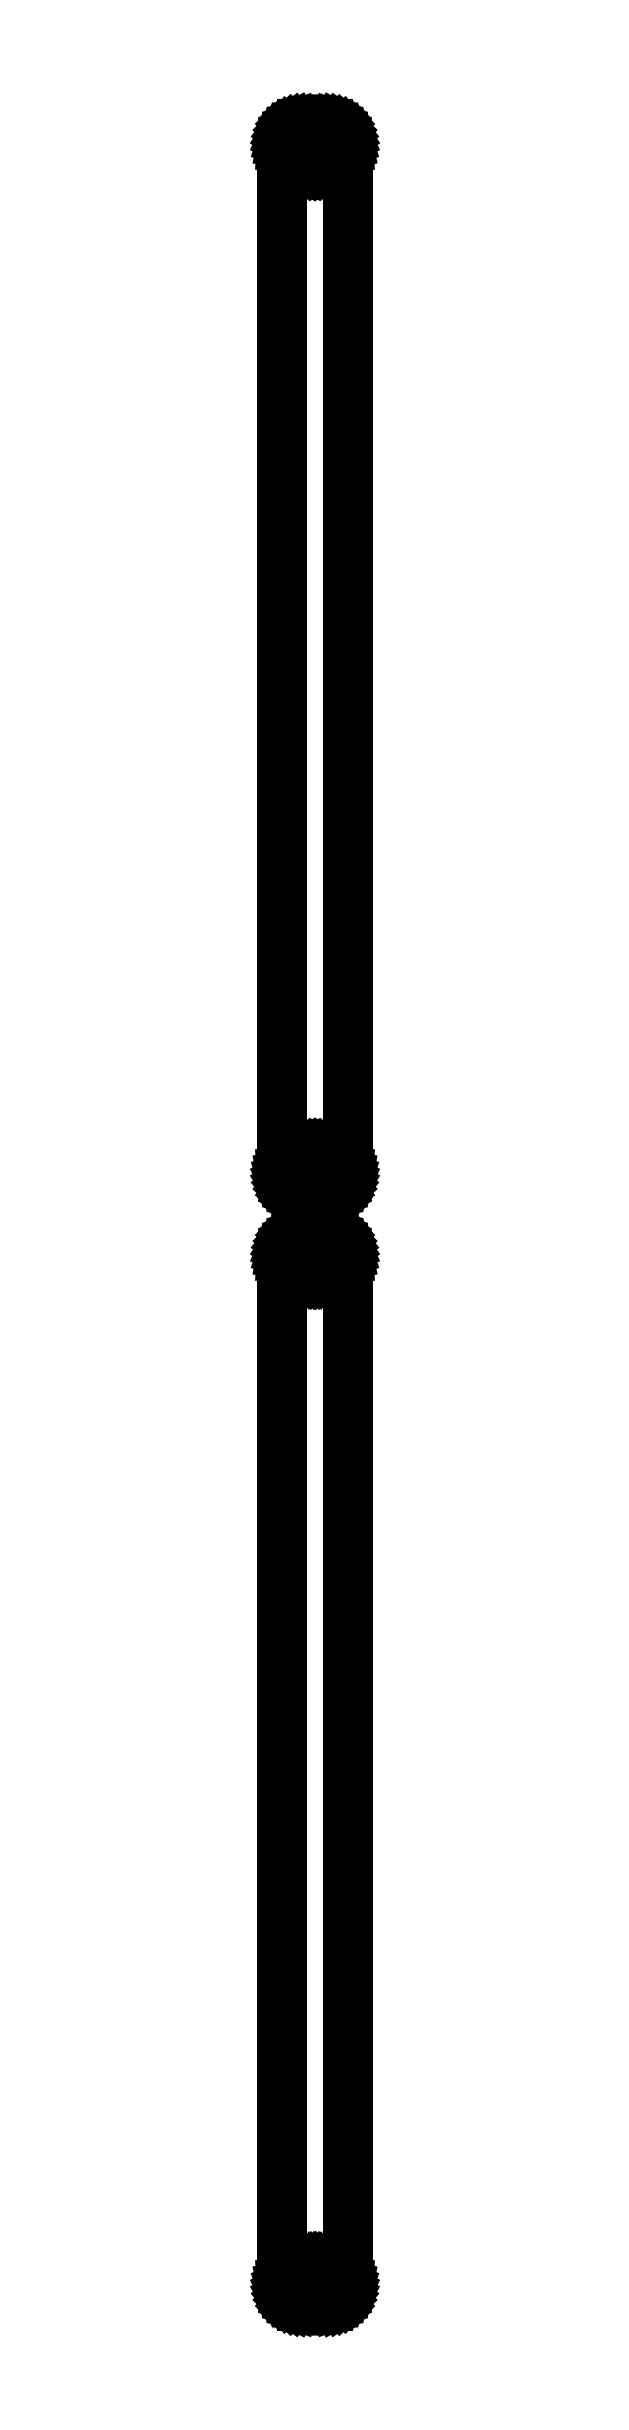
<metadata>
{"format":"dxf","ext":"dxf","renderer":"ezdxf+matplotlib","layout":"modelspace","background":"white","min_lineweight":24,"dpi":150}
</metadata>
<code>
0
SECTION
2
ENTITIES
0
LINE
8
0
10
3.437
20
378.1
11
4.045
21
378.2
0
LINE
8
0
10
4.045
20
378.2
11
4.629
21
378.5
0
LINE
8
0
10
4.629
20
378.5
11
5.179
21
378.8
0
LINE
8
0
10
5.179
20
378.8
11
5.687
21
379.1
0
LINE
8
0
10
5.687
20
379.1
11
6.145
21
379.6
0
LINE
8
0
10
6.145
20
379.6
11
6.545
21
380.1
0
LINE
8
0
10
6.545
20
380.1
11
6.882
21
380.6
0
LINE
8
0
10
6.882
20
380.6
11
7.149
21
381.2
0
LINE
8
0
10
7.149
20
381.2
11
7.343
21
381.8
0
LINE
8
0
10
7.343
20
381.8
11
7.461
21
382.4
0
LINE
8
0
10
7.461
20
382.4
11
7.5
21
383
0
LINE
8
0
10
7.5
20
383
11
7.5
21
613
0
LINE
8
0
10
7.5
20
613
11
7.461
21
613.6
0
LINE
8
0
10
7.461
20
613.6
11
7.343
21
614.2
0
LINE
8
0
10
7.343
20
614.2
11
7.149
21
614.8
0
LINE
8
0
10
7.149
20
614.8
11
6.882
21
615.4
0
LINE
8
0
10
6.882
20
615.4
11
6.545
21
615.9
0
LINE
8
0
10
6.545
20
615.9
11
6.145
21
616.4
0
LINE
8
0
10
6.145
20
616.4
11
5.687
21
616.9
0
LINE
8
0
10
5.687
20
616.9
11
5.179
21
617.2
0
LINE
8
0
10
5.179
20
617.2
11
4.629
21
617.5
0
LINE
8
0
10
4.629
20
617.5
11
4.045
21
617.8
0
LINE
8
0
10
4.045
20
617.8
11
3.437
21
617.9
0
LINE
8
0
10
3.437
20
617.9
11
2.814
21
618
0
LINE
8
0
10
2.814
20
618
11
-2.814
21
618
0
LINE
8
0
10
-2.814
20
618
11
-3.437
21
617.9
0
LINE
8
0
10
-3.437
20
617.9
11
-4.045
21
617.8
0
LINE
8
0
10
-4.045
20
617.8
11
-4.629
21
617.5
0
LINE
8
0
10
-4.629
20
617.5
11
-5.179
21
617.2
0
LINE
8
0
10
-5.179
20
617.2
11
-5.687
21
616.9
0
LINE
8
0
10
-5.687
20
616.9
11
-6.145
21
616.4
0
LINE
8
0
10
-6.145
20
616.4
11
-6.545
21
615.9
0
LINE
8
0
10
-6.545
20
615.9
11
-6.882
21
615.4
0
LINE
8
0
10
-6.882
20
615.4
11
-7.149
21
614.8
0
LINE
8
0
10
-7.149
20
614.8
11
-7.343
21
614.2
0
LINE
8
0
10
-7.343
20
614.2
11
-7.461
21
613.6
0
LINE
8
0
10
-7.461
20
613.6
11
-7.5
21
613
0
LINE
8
0
10
-7.5
20
613
11
-7.5
21
383
0
LINE
8
0
10
-7.5
20
383
11
-7.461
21
382.4
0
LINE
8
0
10
-7.461
20
382.4
11
-7.343
21
381.8
0
LINE
8
0
10
-7.343
20
381.8
11
-7.149
21
381.2
0
LINE
8
0
10
-7.149
20
381.2
11
-6.882
21
380.6
0
LINE
8
0
10
-6.882
20
380.6
11
-6.545
21
380.1
0
LINE
8
0
10
-6.545
20
380.1
11
-6.145
21
379.6
0
LINE
8
0
10
-6.145
20
379.6
11
-5.687
21
379.1
0
LINE
8
0
10
-5.687
20
379.1
11
-5.179
21
378.8
0
LINE
8
0
10
-5.179
20
378.8
11
-4.629
21
378.5
0
LINE
8
0
10
-4.629
20
378.5
11
-4.045
21
378.2
0
LINE
8
0
10
-4.045
20
378.2
11
-3.437
21
378.1
0
LINE
8
0
10
-3.437
20
378.1
11
-2.814
21
378
0
LINE
8
0
10
-2.814
20
378
11
2.814
21
378
0
LINE
8
0
10
2.814
20
378
11
3.437
21
378.1
0
LINE
8
0
10
-0.1507
20
608.1
11
-0.4497
21
608.1
0
LINE
8
0
10
-0.4497
20
608.1
11
-0.7416
21
608.2
0
LINE
8
0
10
-0.7416
20
608.2
11
-1.022
21
608.3
0
LINE
8
0
10
-1.022
20
608.3
11
-1.286
21
608.5
0
LINE
8
0
10
-1.286
20
608.5
11
-1.53
21
608.7
0
LINE
8
0
10
-1.53
20
608.7
11
-1.75
21
608.9
0
LINE
8
0
10
-1.75
20
608.9
11
-1.942
21
609.1
0
LINE
8
0
10
-1.942
20
609.1
11
-2.103
21
609.3
0
LINE
8
0
10
-2.103
20
609.3
11
-2.231
21
609.6
0
LINE
8
0
10
-2.231
20
609.6
11
-2.325
21
609.9
0
LINE
8
0
10
-2.325
20
609.9
11
-2.381
21
610.2
0
LINE
8
0
10
-2.381
20
610.2
11
-2.4
21
610.5
0
LINE
8
0
10
-2.4
20
610.5
11
-2.381
21
610.8
0
LINE
8
0
10
-2.381
20
610.8
11
-2.325
21
611.1
0
LINE
8
0
10
-2.325
20
611.1
11
-2.231
21
611.4
0
LINE
8
0
10
-2.231
20
611.4
11
-2.103
21
611.7
0
LINE
8
0
10
-2.103
20
611.7
11
-1.942
21
611.9
0
LINE
8
0
10
-1.942
20
611.9
11
-1.75
21
612.1
0
LINE
8
0
10
-1.75
20
612.1
11
-1.53
21
612.3
0
LINE
8
0
10
-1.53
20
612.3
11
-1.286
21
612.5
0
LINE
8
0
10
-1.286
20
612.5
11
-1.022
21
612.7
0
LINE
8
0
10
-1.022
20
612.7
11
-0.7416
21
612.8
0
LINE
8
0
10
-0.7416
20
612.8
11
-0.4497
21
612.9
0
LINE
8
0
10
-0.4497
20
612.9
11
-0.1507
21
612.9
0
LINE
8
0
10
-0.1507
20
612.9
11
0.1507
21
612.9
0
LINE
8
0
10
0.1507
20
612.9
11
0.4497
21
612.9
0
LINE
8
0
10
0.4497
20
612.9
11
0.7416
21
612.8
0
LINE
8
0
10
0.7416
20
612.8
11
1.022
21
612.7
0
LINE
8
0
10
1.022
20
612.7
11
1.286
21
612.5
0
LINE
8
0
10
1.286
20
612.5
11
1.53
21
612.3
0
LINE
8
0
10
1.53
20
612.3
11
1.75
21
612.1
0
LINE
8
0
10
1.75
20
612.1
11
1.942
21
611.9
0
LINE
8
0
10
1.942
20
611.9
11
2.103
21
611.7
0
LINE
8
0
10
2.103
20
611.7
11
2.231
21
611.4
0
LINE
8
0
10
2.231
20
611.4
11
2.325
21
611.1
0
LINE
8
0
10
2.325
20
611.1
11
2.381
21
610.8
0
LINE
8
0
10
2.381
20
610.8
11
2.4
21
610.5
0
LINE
8
0
10
2.4
20
610.5
11
2.381
21
610.2
0
LINE
8
0
10
2.381
20
610.2
11
2.325
21
609.9
0
LINE
8
0
10
2.325
20
609.9
11
2.231
21
609.6
0
LINE
8
0
10
2.231
20
609.6
11
2.103
21
609.3
0
LINE
8
0
10
2.103
20
609.3
11
1.942
21
609.1
0
LINE
8
0
10
1.942
20
609.1
11
1.75
21
608.9
0
LINE
8
0
10
1.75
20
608.9
11
1.53
21
608.7
0
LINE
8
0
10
1.53
20
608.7
11
1.286
21
608.5
0
LINE
8
0
10
1.286
20
608.5
11
1.022
21
608.3
0
LINE
8
0
10
1.022
20
608.3
11
0.7416
21
608.2
0
LINE
8
0
10
0.7416
20
608.2
11
0.4497
21
608.1
0
LINE
8
0
10
0.4497
20
608.1
11
0.1507
21
608.1
0
LINE
8
0
10
0.1507
20
608.1
11
-0.1507
21
608.1
0
LINE
8
0
10
-0.1507
20
383.1
11
-0.4497
21
383.1
0
LINE
8
0
10
-0.4497
20
383.1
11
-0.7416
21
383.2
0
LINE
8
0
10
-0.7416
20
383.2
11
-1.022
21
383.3
0
LINE
8
0
10
-1.022
20
383.3
11
-1.286
21
383.5
0
LINE
8
0
10
-1.286
20
383.5
11
-1.53
21
383.7
0
LINE
8
0
10
-1.53
20
383.7
11
-1.75
21
383.9
0
LINE
8
0
10
-1.75
20
383.9
11
-1.942
21
384.1
0
LINE
8
0
10
-1.942
20
384.1
11
-2.103
21
384.3
0
LINE
8
0
10
-2.103
20
384.3
11
-2.231
21
384.6
0
LINE
8
0
10
-2.231
20
384.6
11
-2.325
21
384.9
0
LINE
8
0
10
-2.325
20
384.9
11
-2.381
21
385.2
0
LINE
8
0
10
-2.381
20
385.2
11
-2.4
21
385.5
0
LINE
8
0
10
-2.4
20
385.5
11
-2.381
21
385.8
0
LINE
8
0
10
-2.381
20
385.8
11
-2.325
21
386.1
0
LINE
8
0
10
-2.325
20
386.1
11
-2.231
21
386.4
0
LINE
8
0
10
-2.231
20
386.4
11
-2.103
21
386.7
0
LINE
8
0
10
-2.103
20
386.7
11
-1.942
21
386.9
0
LINE
8
0
10
-1.942
20
386.9
11
-1.75
21
387.1
0
LINE
8
0
10
-1.75
20
387.1
11
-1.53
21
387.3
0
LINE
8
0
10
-1.53
20
387.3
11
-1.286
21
387.5
0
LINE
8
0
10
-1.286
20
387.5
11
-1.022
21
387.7
0
LINE
8
0
10
-1.022
20
387.7
11
-0.7416
21
387.8
0
LINE
8
0
10
-0.7416
20
387.8
11
-0.4497
21
387.9
0
LINE
8
0
10
-0.4497
20
387.9
11
-0.1507
21
387.9
0
LINE
8
0
10
-0.1507
20
387.9
11
0.1507
21
387.9
0
LINE
8
0
10
0.1507
20
387.9
11
0.4497
21
387.9
0
LINE
8
0
10
0.4497
20
387.9
11
0.7416
21
387.8
0
LINE
8
0
10
0.7416
20
387.8
11
1.022
21
387.7
0
LINE
8
0
10
1.022
20
387.7
11
1.286
21
387.5
0
LINE
8
0
10
1.286
20
387.5
11
1.53
21
387.3
0
LINE
8
0
10
1.53
20
387.3
11
1.75
21
387.1
0
LINE
8
0
10
1.75
20
387.1
11
1.942
21
386.9
0
LINE
8
0
10
1.942
20
386.9
11
2.103
21
386.7
0
LINE
8
0
10
2.103
20
386.7
11
2.231
21
386.4
0
LINE
8
0
10
2.231
20
386.4
11
2.325
21
386.1
0
LINE
8
0
10
2.325
20
386.1
11
2.381
21
385.8
0
LINE
8
0
10
2.381
20
385.8
11
2.4
21
385.5
0
LINE
8
0
10
2.4
20
385.5
11
2.381
21
385.2
0
LINE
8
0
10
2.381
20
385.2
11
2.325
21
384.9
0
LINE
8
0
10
2.325
20
384.9
11
2.231
21
384.6
0
LINE
8
0
10
2.231
20
384.6
11
2.103
21
384.3
0
LINE
8
0
10
2.103
20
384.3
11
1.942
21
384.1
0
LINE
8
0
10
1.942
20
384.1
11
1.75
21
383.9
0
LINE
8
0
10
1.75
20
383.9
11
1.53
21
383.7
0
LINE
8
0
10
1.53
20
383.7
11
1.286
21
383.5
0
LINE
8
0
10
1.286
20
383.5
11
1.022
21
383.3
0
LINE
8
0
10
1.022
20
383.3
11
0.7416
21
383.2
0
LINE
8
0
10
0.7416
20
383.2
11
0.4497
21
383.1
0
LINE
8
0
10
0.4497
20
383.1
11
0.1507
21
383.1
0
LINE
8
0
10
0.1507
20
383.1
11
-0.1507
21
383.1
0
LINE
8
0
10
3.437
20
129.1
11
4.045
21
129.2
0
LINE
8
0
10
4.045
20
129.2
11
4.629
21
129.5
0
LINE
8
0
10
4.629
20
129.5
11
5.179
21
129.8
0
LINE
8
0
10
5.179
20
129.8
11
5.687
21
130.1
0
LINE
8
0
10
5.687
20
130.1
11
6.145
21
130.6
0
LINE
8
0
10
6.145
20
130.6
11
6.545
21
131.1
0
LINE
8
0
10
6.545
20
131.1
11
6.882
21
131.6
0
LINE
8
0
10
6.882
20
131.6
11
7.149
21
132.2
0
LINE
8
0
10
7.149
20
132.2
11
7.343
21
132.8
0
LINE
8
0
10
7.343
20
132.8
11
7.461
21
133.4
0
LINE
8
0
10
7.461
20
133.4
11
7.5
21
134
0
LINE
8
0
10
7.5
20
134
11
7.5
21
364
0
LINE
8
0
10
7.5
20
364
11
7.461
21
364.6
0
LINE
8
0
10
7.461
20
364.6
11
7.343
21
365.2
0
LINE
8
0
10
7.343
20
365.2
11
7.149
21
365.8
0
LINE
8
0
10
7.149
20
365.8
11
6.882
21
366.4
0
LINE
8
0
10
6.882
20
366.4
11
6.545
21
366.9
0
LINE
8
0
10
6.545
20
366.9
11
6.145
21
367.4
0
LINE
8
0
10
6.145
20
367.4
11
5.687
21
367.9
0
LINE
8
0
10
5.687
20
367.9
11
5.179
21
368.2
0
LINE
8
0
10
5.179
20
368.2
11
4.629
21
368.5
0
LINE
8
0
10
4.629
20
368.5
11
4.045
21
368.8
0
LINE
8
0
10
4.045
20
368.8
11
3.437
21
368.9
0
LINE
8
0
10
3.437
20
368.9
11
2.814
21
369
0
LINE
8
0
10
2.814
20
369
11
-2.814
21
369
0
LINE
8
0
10
-2.814
20
369
11
-3.437
21
368.9
0
LINE
8
0
10
-3.437
20
368.9
11
-4.045
21
368.8
0
LINE
8
0
10
-4.045
20
368.8
11
-4.629
21
368.5
0
LINE
8
0
10
-4.629
20
368.5
11
-5.179
21
368.2
0
LINE
8
0
10
-5.179
20
368.2
11
-5.687
21
367.9
0
LINE
8
0
10
-5.687
20
367.9
11
-6.145
21
367.4
0
LINE
8
0
10
-6.145
20
367.4
11
-6.545
21
366.9
0
LINE
8
0
10
-6.545
20
366.9
11
-6.882
21
366.4
0
LINE
8
0
10
-6.882
20
366.4
11
-7.149
21
365.8
0
LINE
8
0
10
-7.149
20
365.8
11
-7.343
21
365.2
0
LINE
8
0
10
-7.343
20
365.2
11
-7.461
21
364.6
0
LINE
8
0
10
-7.461
20
364.6
11
-7.5
21
364
0
LINE
8
0
10
-7.5
20
364
11
-7.5
21
134
0
LINE
8
0
10
-7.5
20
134
11
-7.461
21
133.4
0
LINE
8
0
10
-7.461
20
133.4
11
-7.343
21
132.8
0
LINE
8
0
10
-7.343
20
132.8
11
-7.149
21
132.2
0
LINE
8
0
10
-7.149
20
132.2
11
-6.882
21
131.6
0
LINE
8
0
10
-6.882
20
131.6
11
-6.545
21
131.1
0
LINE
8
0
10
-6.545
20
131.1
11
-6.145
21
130.6
0
LINE
8
0
10
-6.145
20
130.6
11
-5.687
21
130.1
0
LINE
8
0
10
-5.687
20
130.1
11
-5.179
21
129.8
0
LINE
8
0
10
-5.179
20
129.8
11
-4.629
21
129.5
0
LINE
8
0
10
-4.629
20
129.5
11
-4.045
21
129.2
0
LINE
8
0
10
-4.045
20
129.2
11
-3.437
21
129.1
0
LINE
8
0
10
-3.437
20
129.1
11
-2.814
21
129
0
LINE
8
0
10
-2.814
20
129
11
2.814
21
129
0
LINE
8
0
10
2.814
20
129
11
3.437
21
129.1
0
LINE
8
0
10
-0.113
20
359.7
11
-0.3373
21
359.7
0
LINE
8
0
10
-0.3373
20
359.7
11
-0.5562
21
359.8
0
LINE
8
0
10
-0.5562
20
359.8
11
-0.7664
21
359.9
0
LINE
8
0
10
-0.7664
20
359.9
11
-0.9645
21
360
0
LINE
8
0
10
-0.9645
20
360
11
-1.147
21
360.1
0
LINE
8
0
10
-1.147
20
360.1
11
-1.312
21
360.3
0
LINE
8
0
10
-1.312
20
360.3
11
-1.456
21
360.4
0
LINE
8
0
10
-1.456
20
360.4
11
-1.577
21
360.6
0
LINE
8
0
10
-1.577
20
360.6
11
-1.674
21
360.8
0
LINE
8
0
10
-1.674
20
360.8
11
-1.743
21
361.1
0
LINE
8
0
10
-1.743
20
361.1
11
-1.786
21
361.3
0
LINE
8
0
10
-1.786
20
361.3
11
-1.8
21
361.5
0
LINE
8
0
10
-1.8
20
361.5
11
-1.786
21
361.7
0
LINE
8
0
10
-1.786
20
361.7
11
-1.743
21
361.9
0
LINE
8
0
10
-1.743
20
361.9
11
-1.674
21
362.2
0
LINE
8
0
10
-1.674
20
362.2
11
-1.577
21
362.4
0
LINE
8
0
10
-1.577
20
362.4
11
-1.456
21
362.6
0
LINE
8
0
10
-1.456
20
362.6
11
-1.312
21
362.7
0
LINE
8
0
10
-1.312
20
362.7
11
-1.147
21
362.9
0
LINE
8
0
10
-1.147
20
362.9
11
-0.9645
21
363
0
LINE
8
0
10
-0.9645
20
363
11
-0.7664
21
363.1
0
LINE
8
0
10
-0.7664
20
363.1
11
-0.5562
21
363.2
0
LINE
8
0
10
-0.5562
20
363.2
11
-0.3373
21
363.3
0
LINE
8
0
10
-0.3373
20
363.3
11
-0.113
21
363.3
0
LINE
8
0
10
-0.113
20
363.3
11
0.113
21
363.3
0
LINE
8
0
10
0.113
20
363.3
11
0.3373
21
363.3
0
LINE
8
0
10
0.3373
20
363.3
11
0.5562
21
363.2
0
LINE
8
0
10
0.5562
20
363.2
11
0.7664
21
363.1
0
LINE
8
0
10
0.7664
20
363.1
11
0.9645
21
363
0
LINE
8
0
10
0.9645
20
363
11
1.147
21
362.9
0
LINE
8
0
10
1.147
20
362.9
11
1.312
21
362.7
0
LINE
8
0
10
1.312
20
362.7
11
1.456
21
362.6
0
LINE
8
0
10
1.456
20
362.6
11
1.577
21
362.4
0
LINE
8
0
10
1.577
20
362.4
11
1.674
21
362.2
0
LINE
8
0
10
1.674
20
362.2
11
1.743
21
361.9
0
LINE
8
0
10
1.743
20
361.9
11
1.786
21
361.7
0
LINE
8
0
10
1.786
20
361.7
11
1.8
21
361.5
0
LINE
8
0
10
1.8
20
361.5
11
1.786
21
361.3
0
LINE
8
0
10
1.786
20
361.3
11
1.743
21
361.1
0
LINE
8
0
10
1.743
20
361.1
11
1.674
21
360.8
0
LINE
8
0
10
1.674
20
360.8
11
1.577
21
360.6
0
LINE
8
0
10
1.577
20
360.6
11
1.456
21
360.4
0
LINE
8
0
10
1.456
20
360.4
11
1.312
21
360.3
0
LINE
8
0
10
1.312
20
360.3
11
1.147
21
360.1
0
LINE
8
0
10
1.147
20
360.1
11
0.9645
21
360
0
LINE
8
0
10
0.9645
20
360
11
0.7664
21
359.9
0
LINE
8
0
10
0.7664
20
359.9
11
0.5562
21
359.8
0
LINE
8
0
10
0.5562
20
359.8
11
0.3373
21
359.7
0
LINE
8
0
10
0.3373
20
359.7
11
0.113
21
359.7
0
LINE
8
0
10
0.113
20
359.7
11
-0.113
21
359.7
0
LINE
8
0
10
-0.113
20
134.7
11
-0.3373
21
134.7
0
LINE
8
0
10
-0.3373
20
134.7
11
-0.5562
21
134.8
0
LINE
8
0
10
-0.5562
20
134.8
11
-0.7664
21
134.9
0
LINE
8
0
10
-0.7664
20
134.9
11
-0.9645
21
135
0
LINE
8
0
10
-0.9645
20
135
11
-1.147
21
135.1
0
LINE
8
0
10
-1.147
20
135.1
11
-1.312
21
135.3
0
LINE
8
0
10
-1.312
20
135.3
11
-1.456
21
135.4
0
LINE
8
0
10
-1.456
20
135.4
11
-1.577
21
135.6
0
LINE
8
0
10
-1.577
20
135.6
11
-1.674
21
135.8
0
LINE
8
0
10
-1.674
20
135.8
11
-1.743
21
136.1
0
LINE
8
0
10
-1.743
20
136.1
11
-1.786
21
136.3
0
LINE
8
0
10
-1.786
20
136.3
11
-1.8
21
136.5
0
LINE
8
0
10
-1.8
20
136.5
11
-1.786
21
136.7
0
LINE
8
0
10
-1.786
20
136.7
11
-1.743
21
136.9
0
LINE
8
0
10
-1.743
20
136.9
11
-1.674
21
137.2
0
LINE
8
0
10
-1.674
20
137.2
11
-1.577
21
137.4
0
LINE
8
0
10
-1.577
20
137.4
11
-1.456
21
137.6
0
LINE
8
0
10
-1.456
20
137.6
11
-1.312
21
137.7
0
LINE
8
0
10
-1.312
20
137.7
11
-1.147
21
137.9
0
LINE
8
0
10
-1.147
20
137.9
11
-0.9645
21
138
0
LINE
8
0
10
-0.9645
20
138
11
-0.7664
21
138.1
0
LINE
8
0
10
-0.7664
20
138.1
11
-0.5562
21
138.2
0
LINE
8
0
10
-0.5562
20
138.2
11
-0.3373
21
138.3
0
LINE
8
0
10
-0.3373
20
138.3
11
-0.113
21
138.3
0
LINE
8
0
10
-0.113
20
138.3
11
0.113
21
138.3
0
LINE
8
0
10
0.113
20
138.3
11
0.3373
21
138.3
0
LINE
8
0
10
0.3373
20
138.3
11
0.5562
21
138.2
0
LINE
8
0
10
0.5562
20
138.2
11
0.7664
21
138.1
0
LINE
8
0
10
0.7664
20
138.1
11
0.9645
21
138
0
LINE
8
0
10
0.9645
20
138
11
1.147
21
137.9
0
LINE
8
0
10
1.147
20
137.9
11
1.312
21
137.7
0
LINE
8
0
10
1.312
20
137.7
11
1.456
21
137.6
0
LINE
8
0
10
1.456
20
137.6
11
1.577
21
137.4
0
LINE
8
0
10
1.577
20
137.4
11
1.674
21
137.2
0
LINE
8
0
10
1.674
20
137.2
11
1.743
21
136.9
0
LINE
8
0
10
1.743
20
136.9
11
1.786
21
136.7
0
LINE
8
0
10
1.786
20
136.7
11
1.8
21
136.5
0
LINE
8
0
10
1.8
20
136.5
11
1.786
21
136.3
0
LINE
8
0
10
1.786
20
136.3
11
1.743
21
136.1
0
LINE
8
0
10
1.743
20
136.1
11
1.674
21
135.8
0
LINE
8
0
10
1.674
20
135.8
11
1.577
21
135.6
0
LINE
8
0
10
1.577
20
135.6
11
1.456
21
135.4
0
LINE
8
0
10
1.456
20
135.4
11
1.312
21
135.3
0
LINE
8
0
10
1.312
20
135.3
11
1.147
21
135.1
0
LINE
8
0
10
1.147
20
135.1
11
0.9645
21
135
0
LINE
8
0
10
0.9645
20
135
11
0.7664
21
134.9
0
LINE
8
0
10
0.7664
20
134.9
11
0.5562
21
134.8
0
LINE
8
0
10
0.5562
20
134.8
11
0.3373
21
134.7
0
LINE
8
0
10
0.3373
20
134.7
11
0.113
21
134.7
0
LINE
8
0
10
0.113
20
134.7
11
-0.113
21
134.7
0
ENDSEC
0
EOF

</code>
